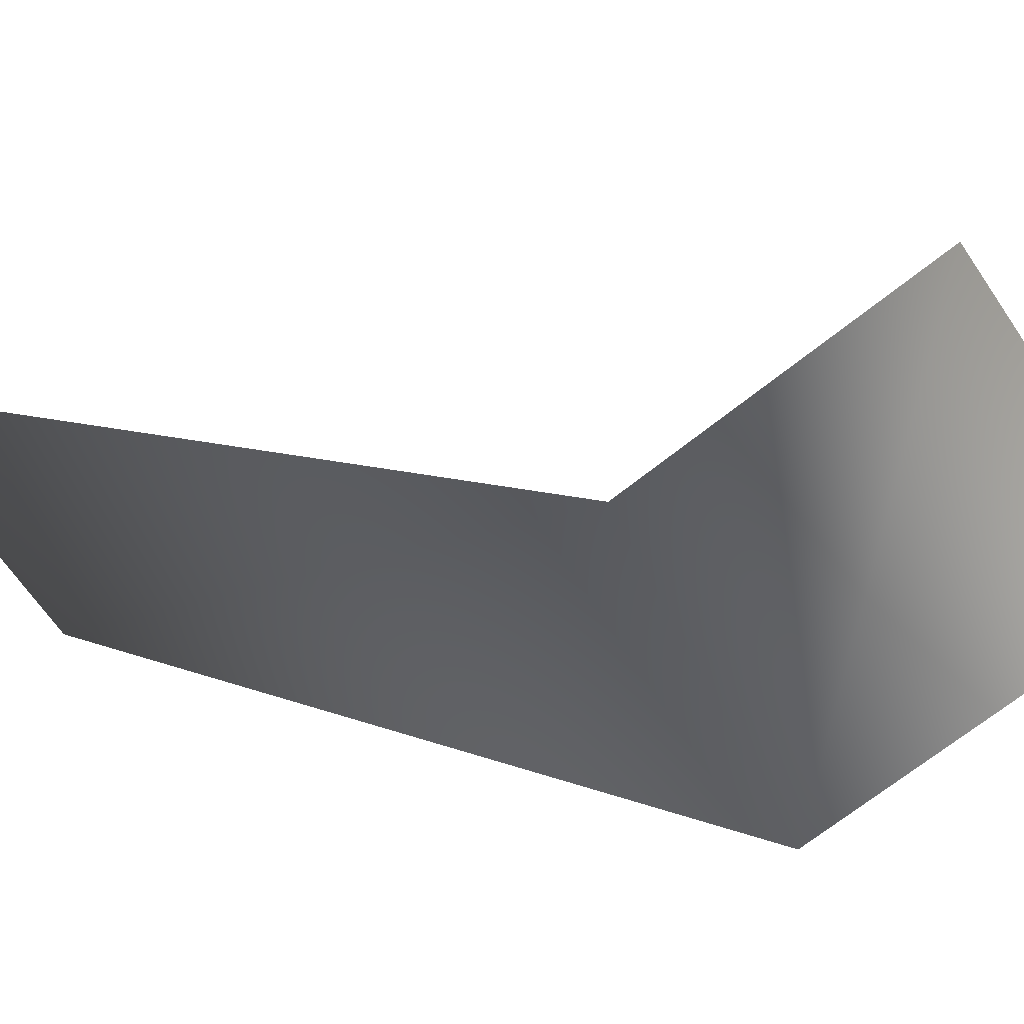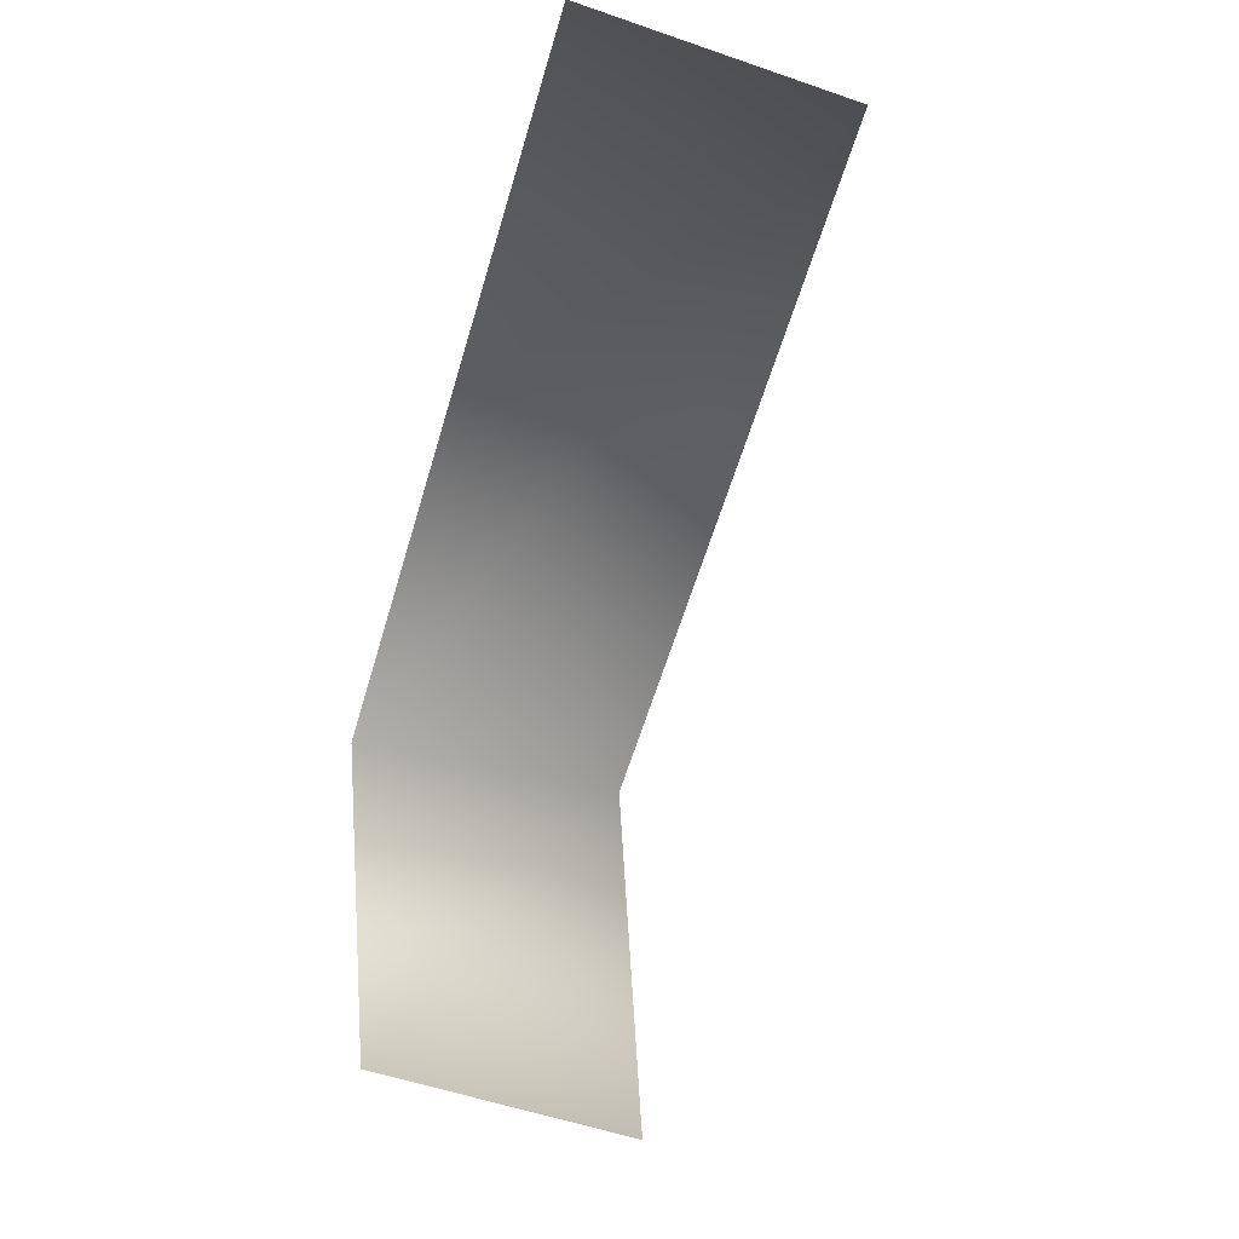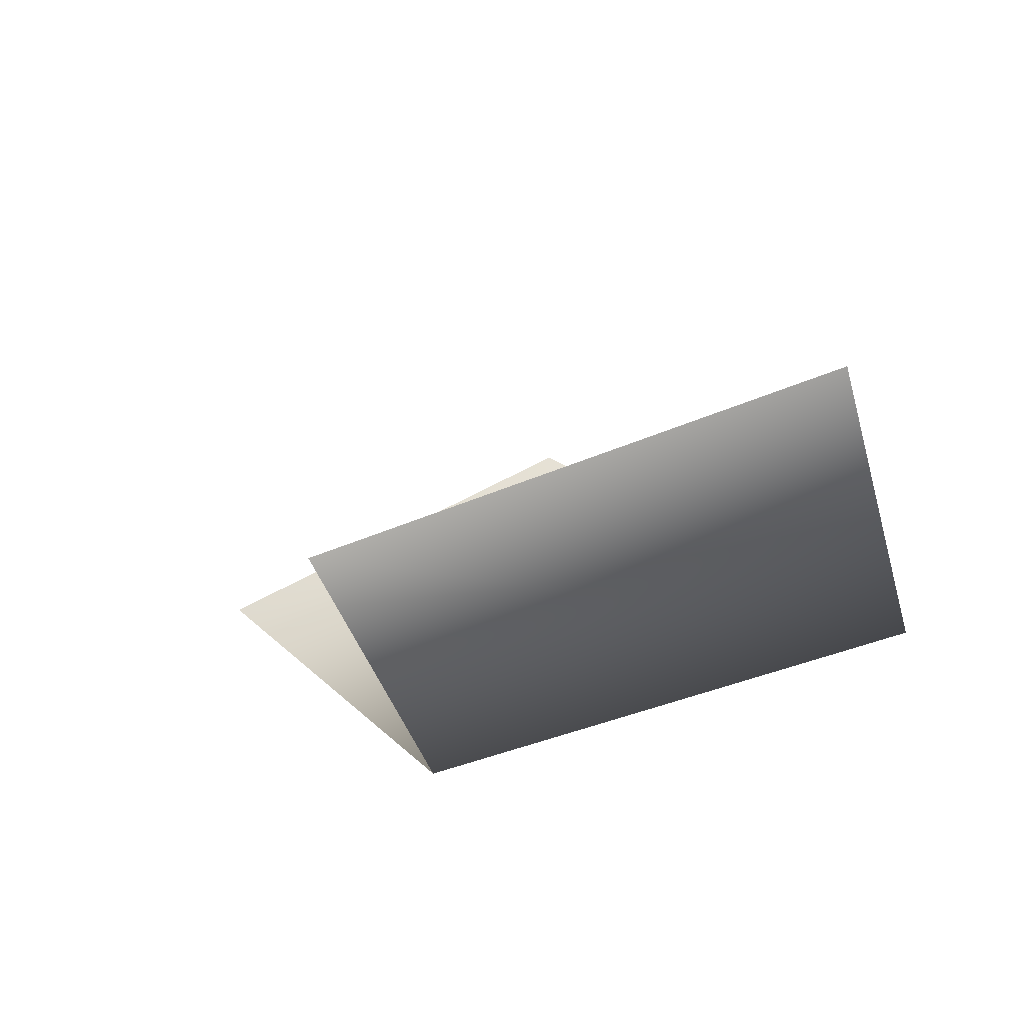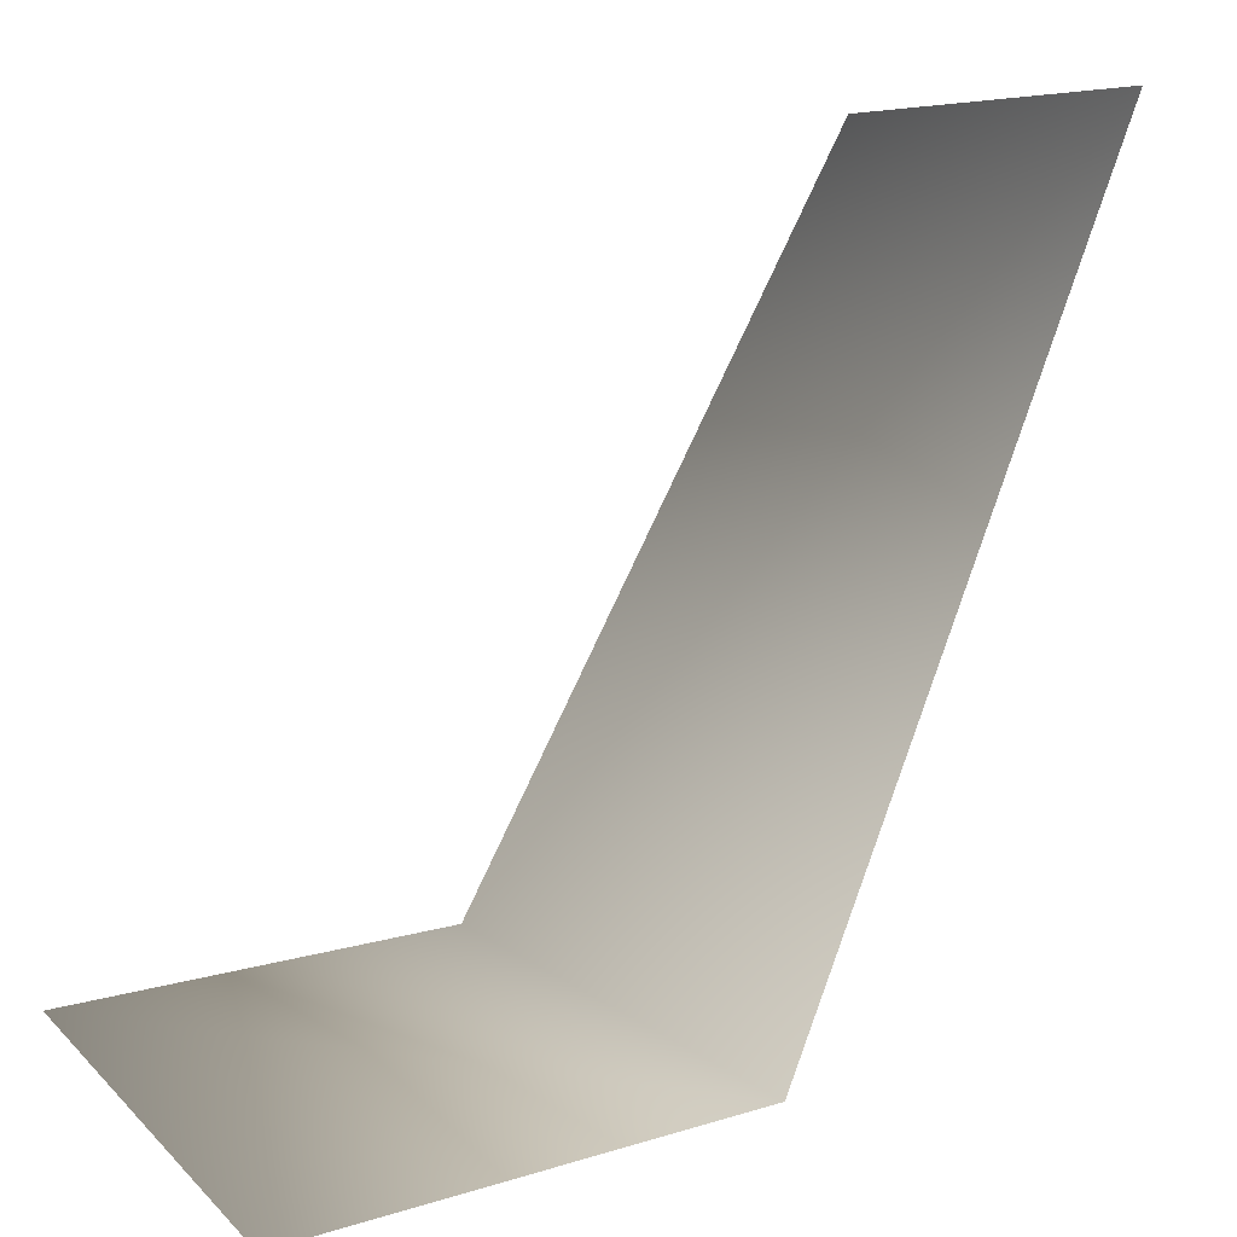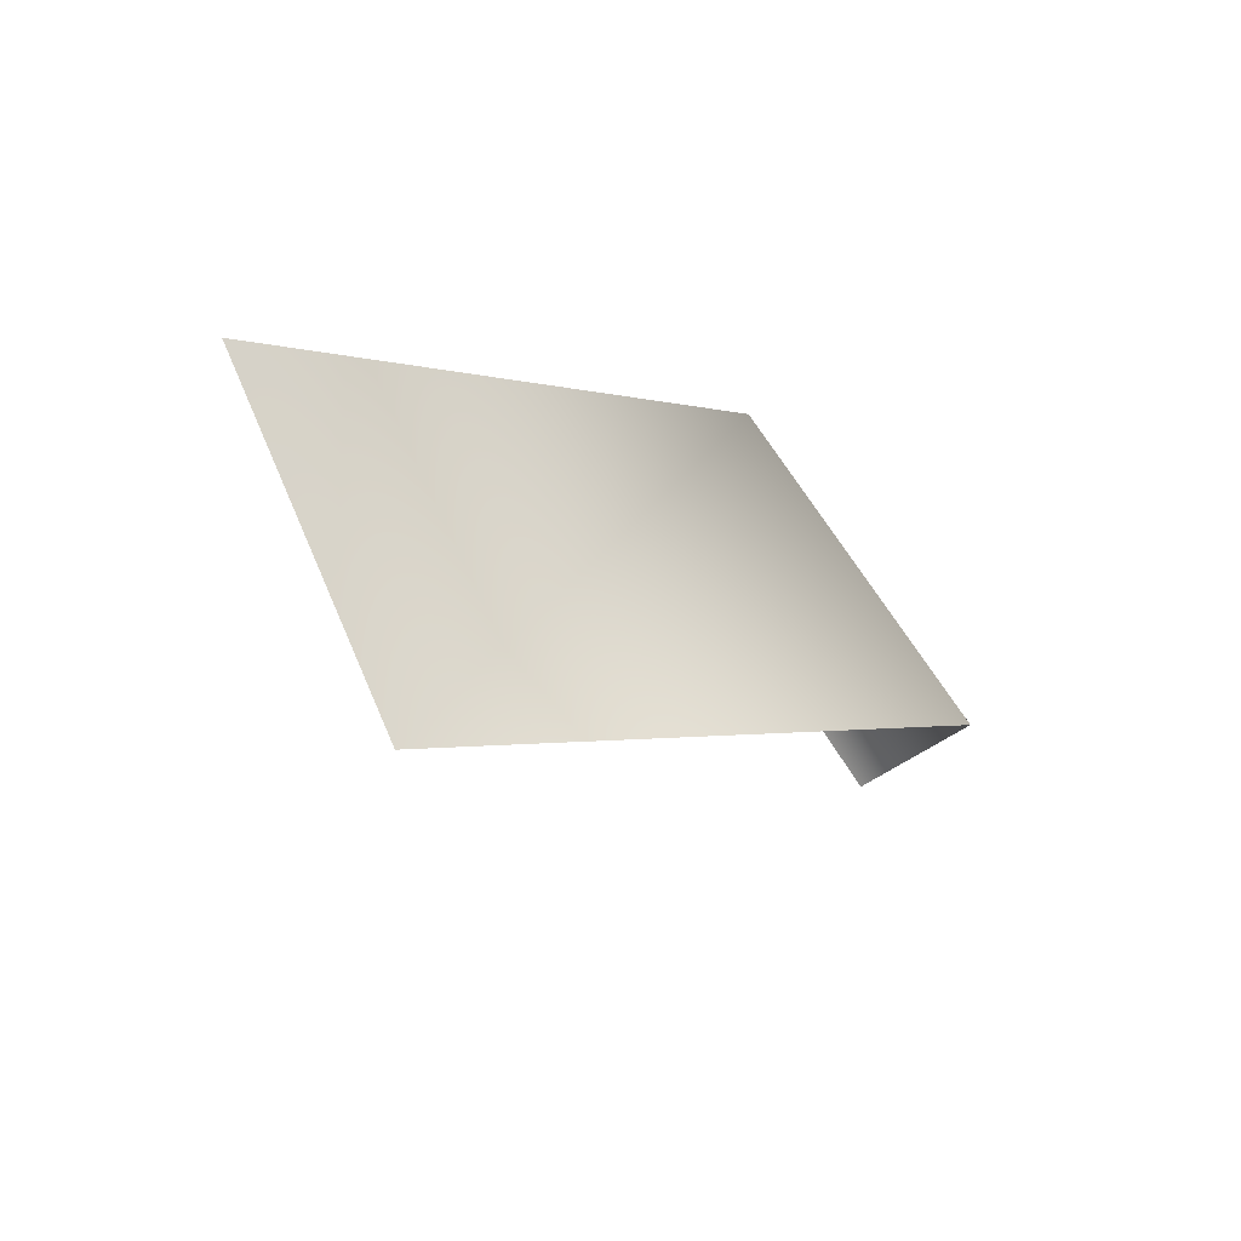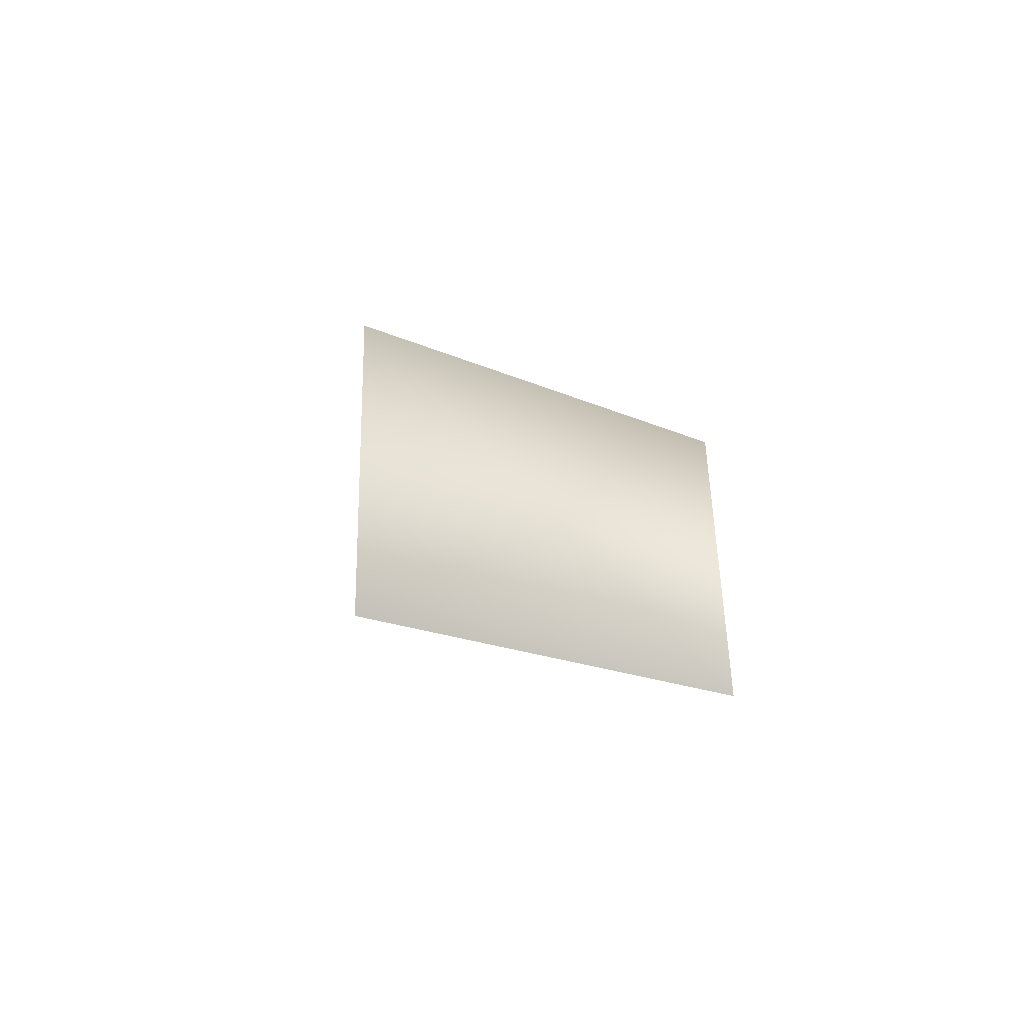
<metadata>
{"format":"obj","ext":"obj","renderer":"f3d","projection":"perspective","resolution":1024,"background":"white","views":[{"elev":-72.0,"azim":-64.0,"up":"+Z"},{"elev":-13.7,"azim":-63.5,"up":"+Y"},{"elev":-23.2,"azim":4.6,"up":"+Z"},{"elev":36.5,"azim":52.6,"up":"+Z"},{"elev":77.8,"azim":40.0,"up":"+Y"},{"elev":-52.5,"azim":141.7,"up":"+Y"}]}
</metadata>
<code>
v 5 1 -6
v 0 12 1
v 6 12 4
v 12 1 -4
v 5 1 -6
v 6 12 4
v 4 -5 -5
v 5 1 -6
v 12 1 -4
v 11 -6 -3
v 4 -5 -5
v 12 1 -4
f 1 2 3
f 4 5 6
f 7 8 9
f 10 11 12

</code>
